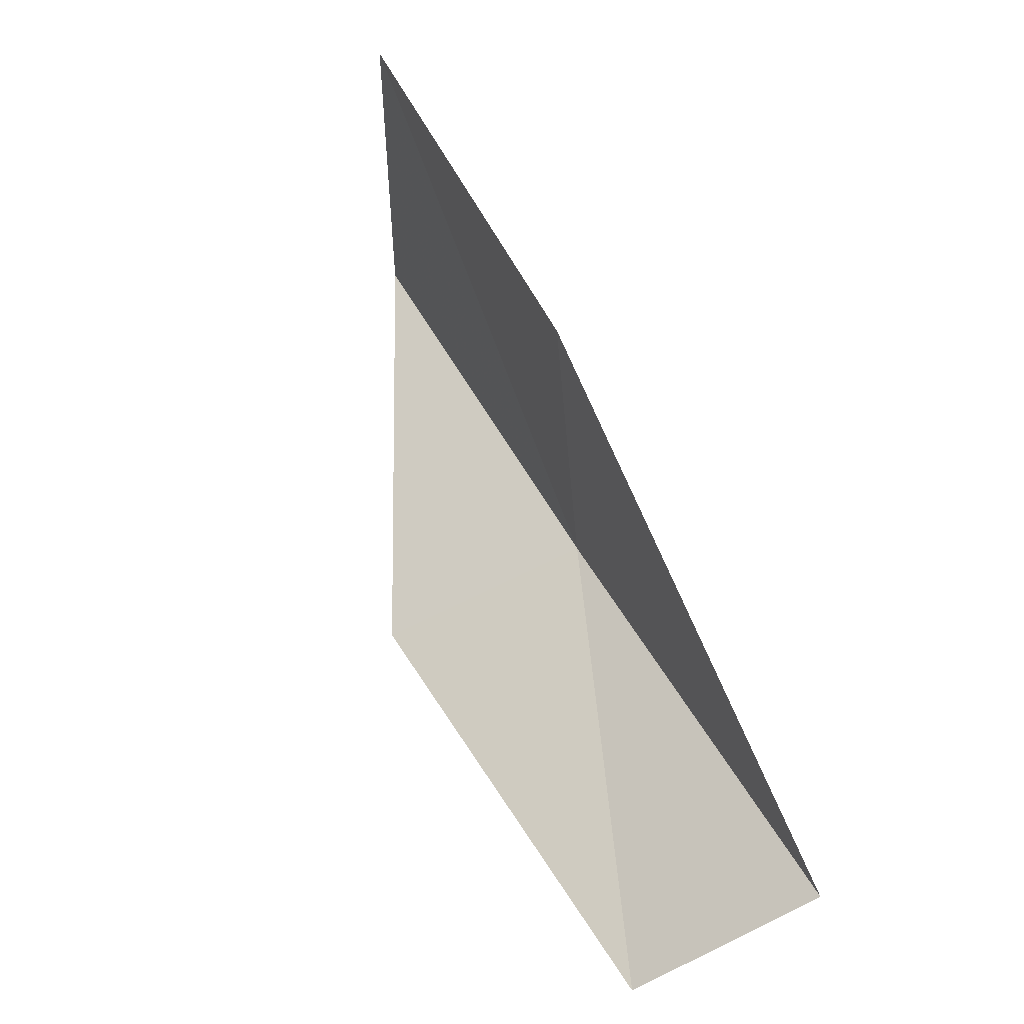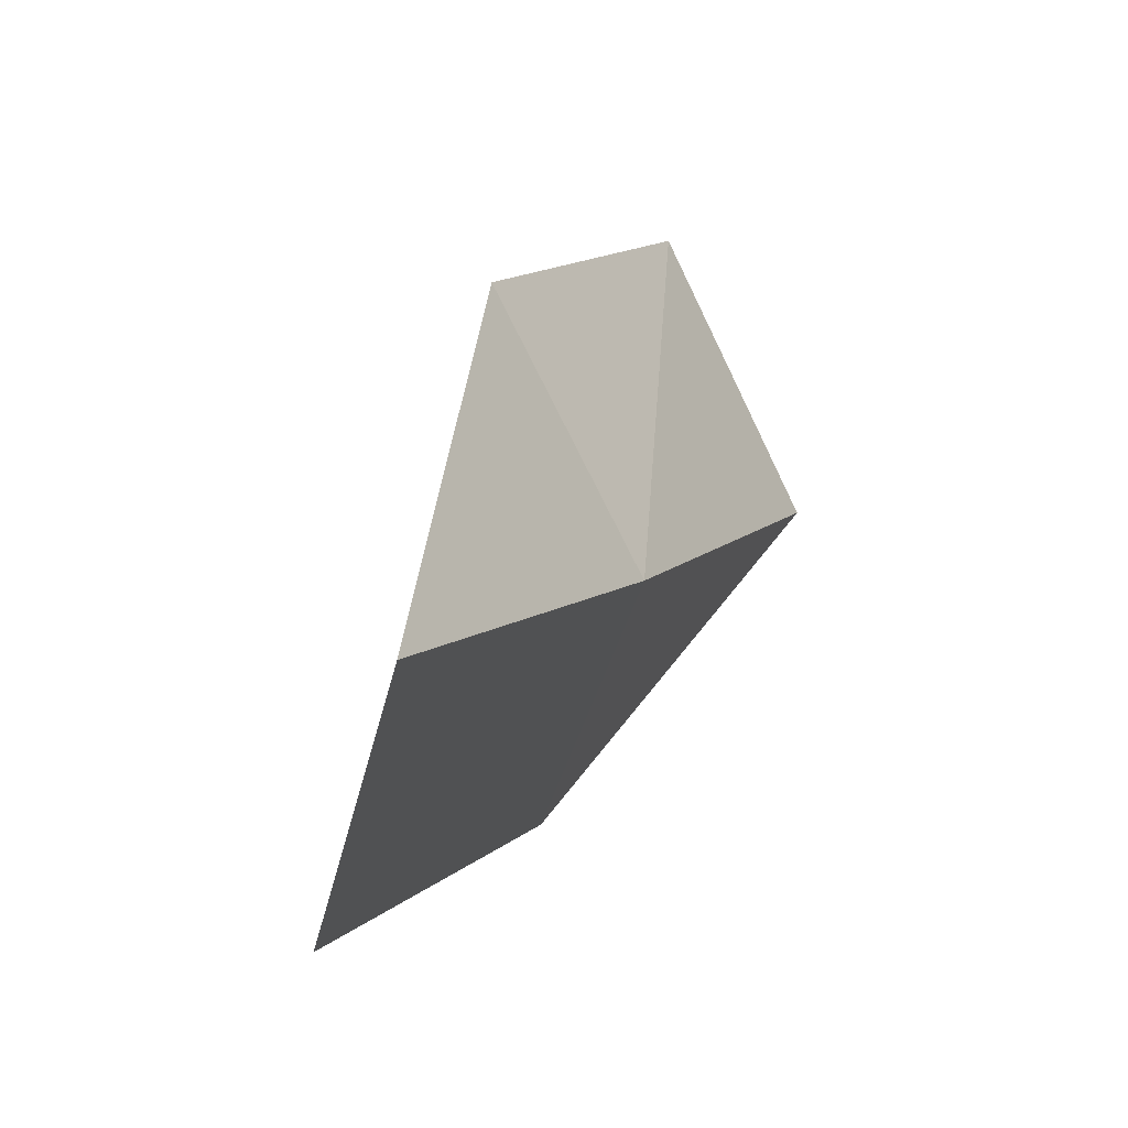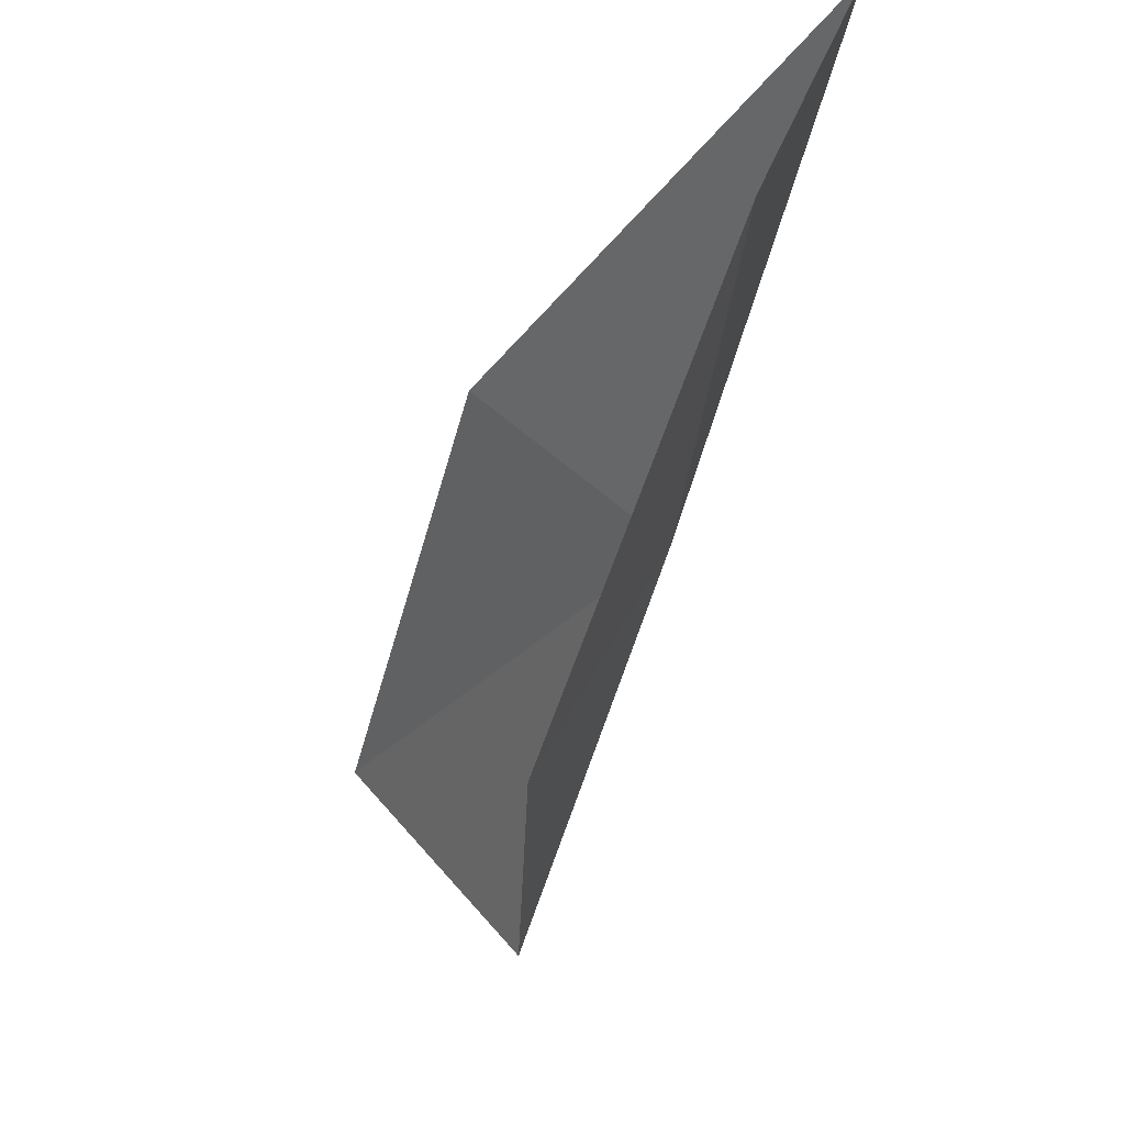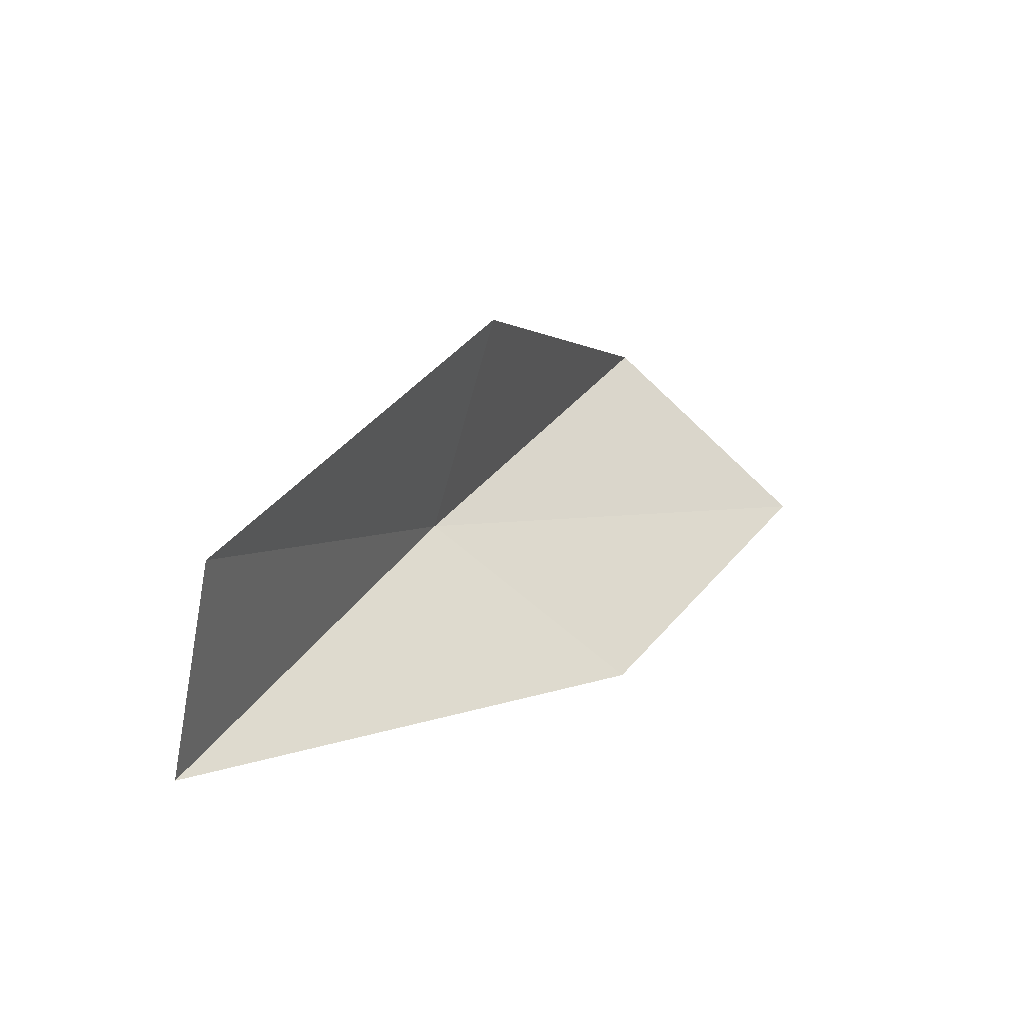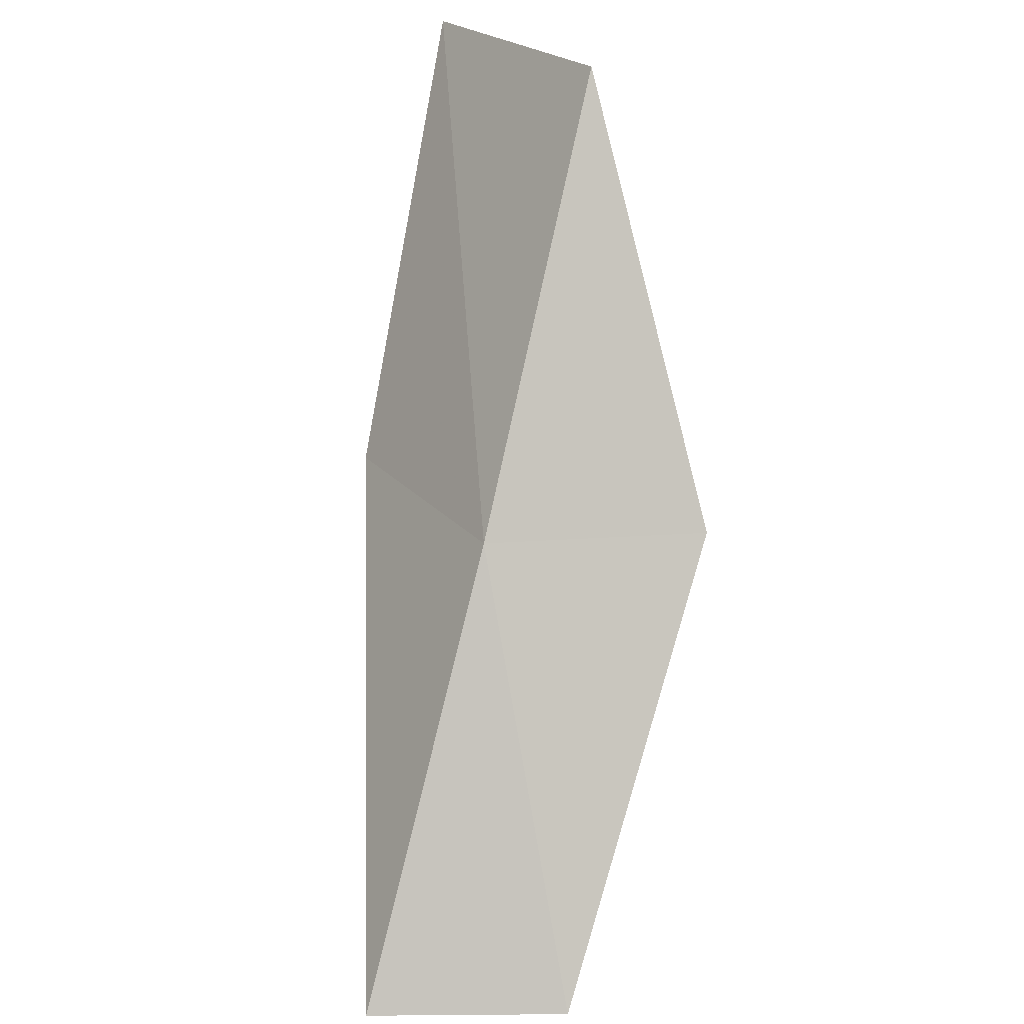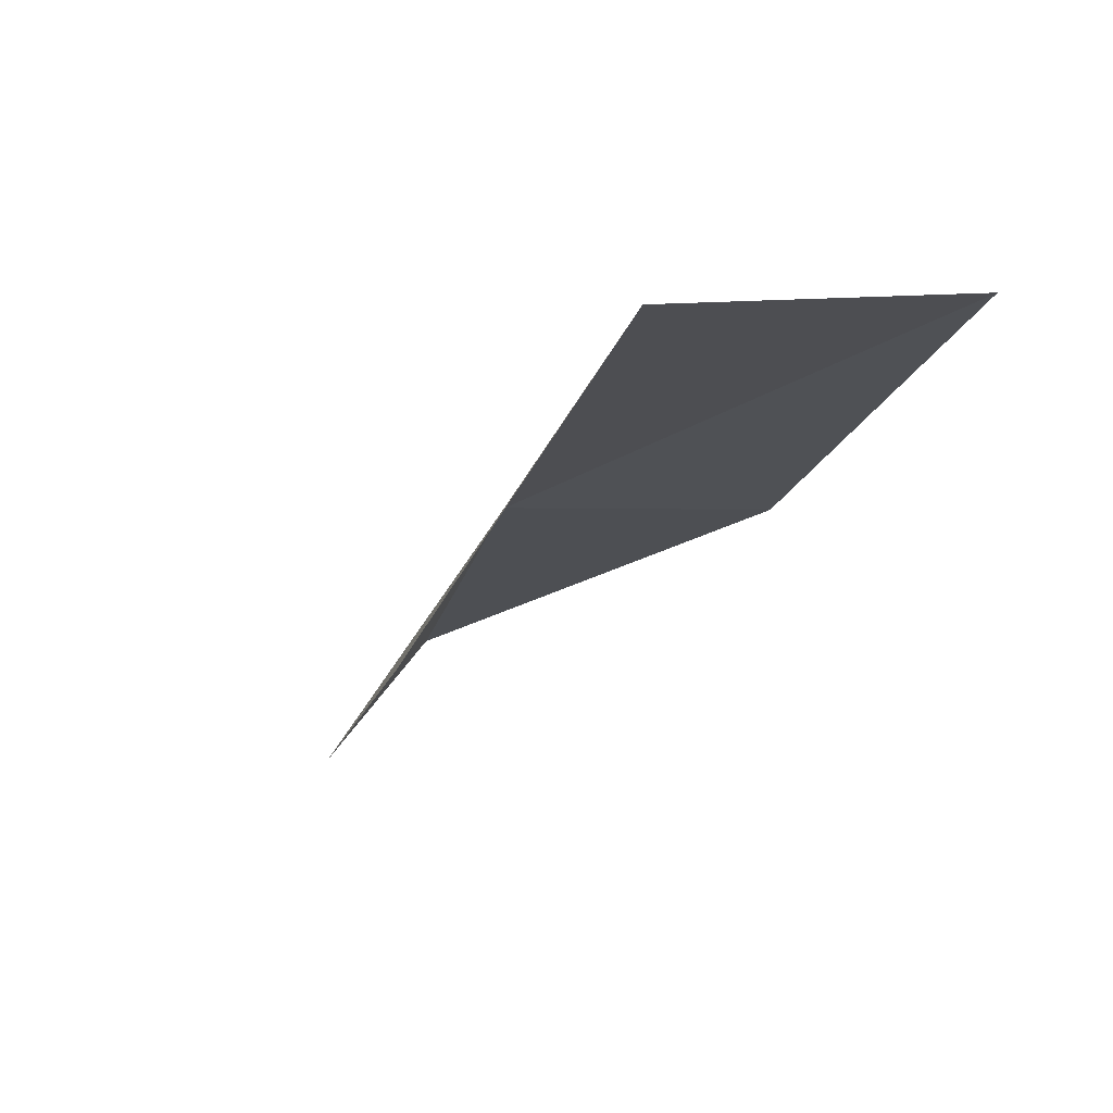
<metadata>
{"format":"obj","ext":"obj","renderer":"f3d","projection":"perspective","resolution":1024,"background":"white","views":[{"elev":-57.1,"azim":147.7,"up":"+Z"},{"elev":10.1,"azim":-134.9,"up":"+Y"},{"elev":-43.0,"azim":-165.9,"up":"+Y"},{"elev":-72.1,"azim":12.2,"up":"+Z"},{"elev":24.3,"azim":-68.5,"up":"+Z"},{"elev":47.4,"azim":52.9,"up":"+Z"}]}
</metadata>
<code>
v 19.64 -33.21 39.23
v 20.71 -35.22 39.23
v 21.94 -33.47 43.59
v 23.5 -31.17 43.59
v 21.23 -31.16 39.23
v 18.19 -34.69 34.87
v 17.42 -32.81 34.87
f 1 3 2
f 1 5 4
f 1 4 3
f 1 6 7
f 1 2 6
f 1 7 5

</code>
